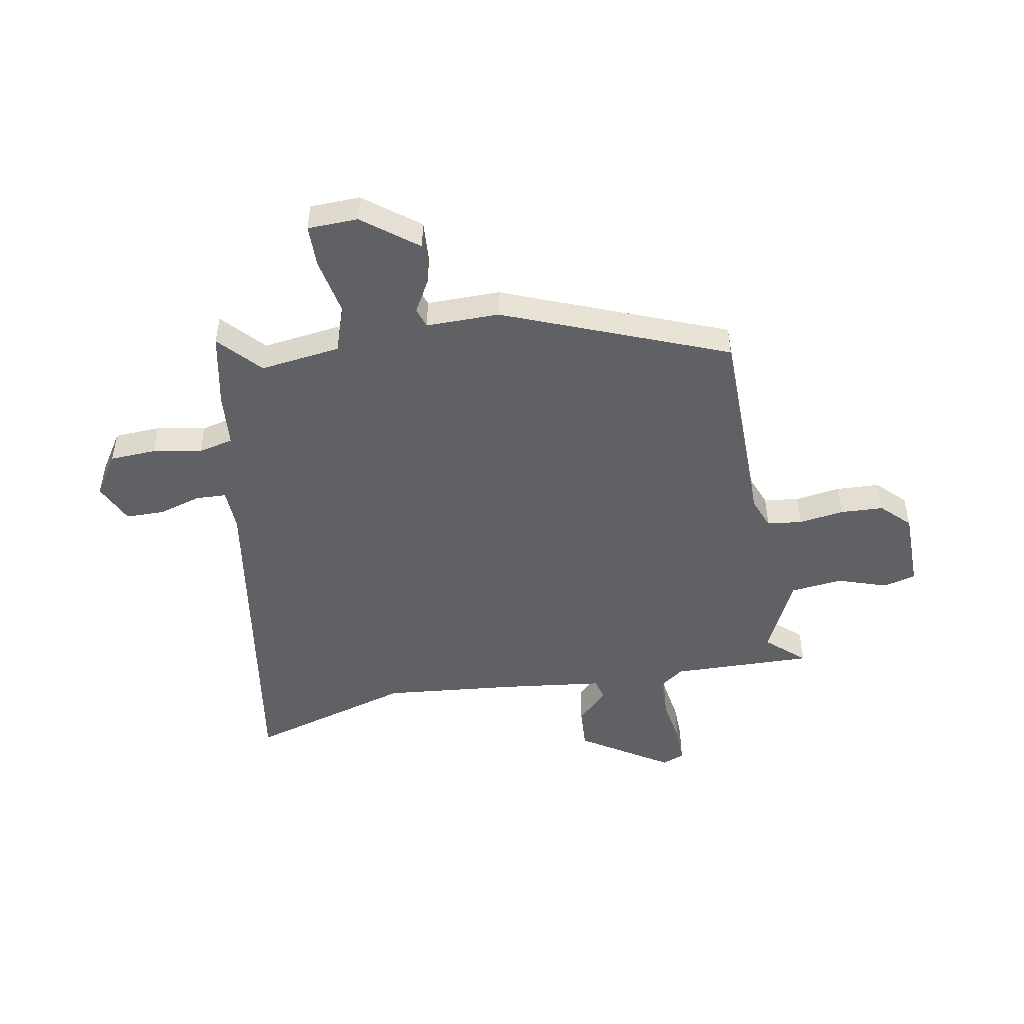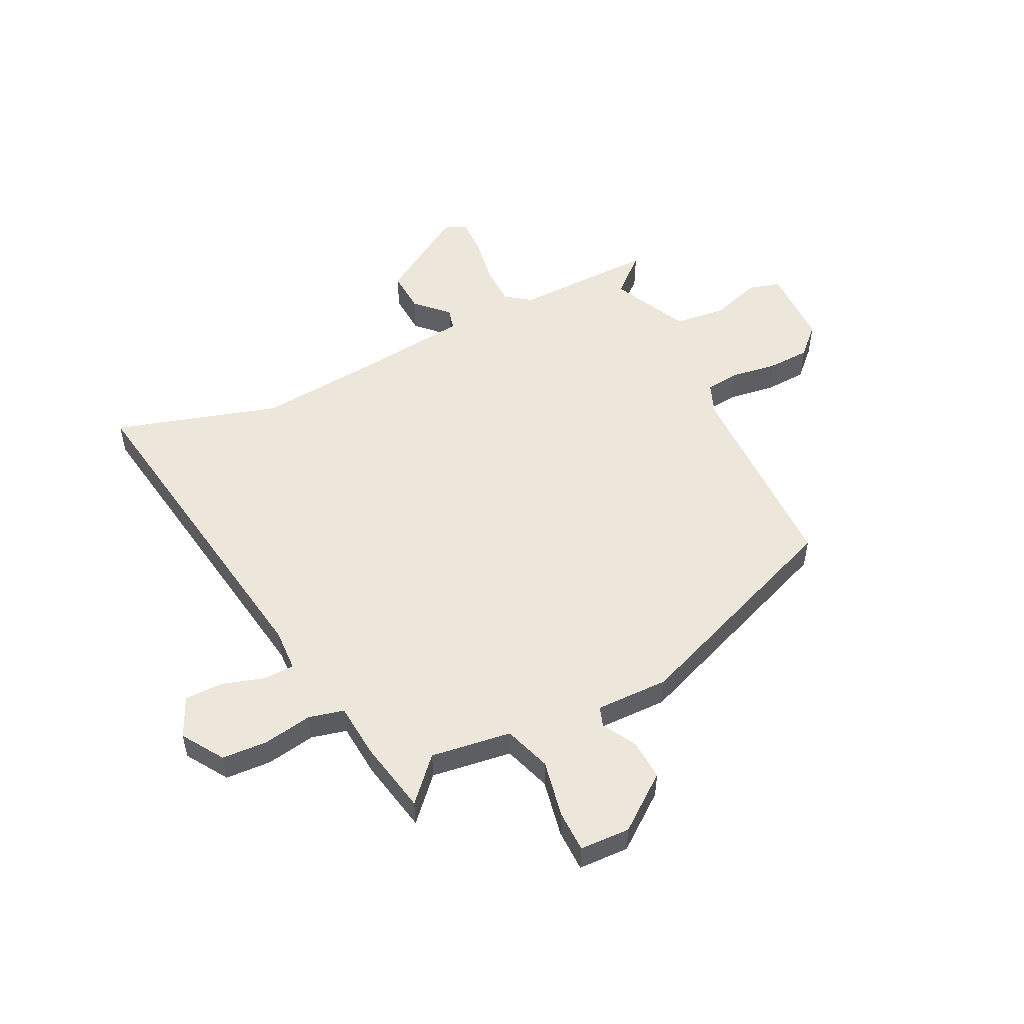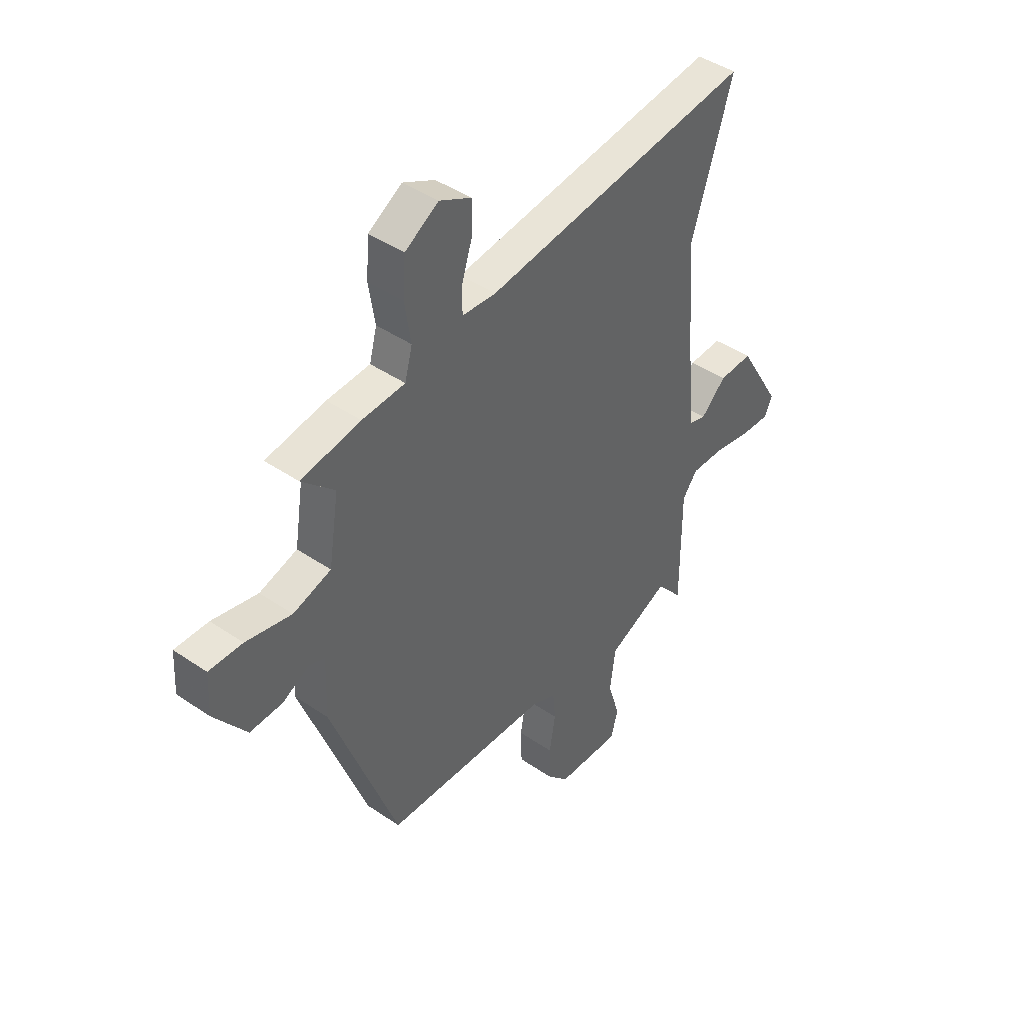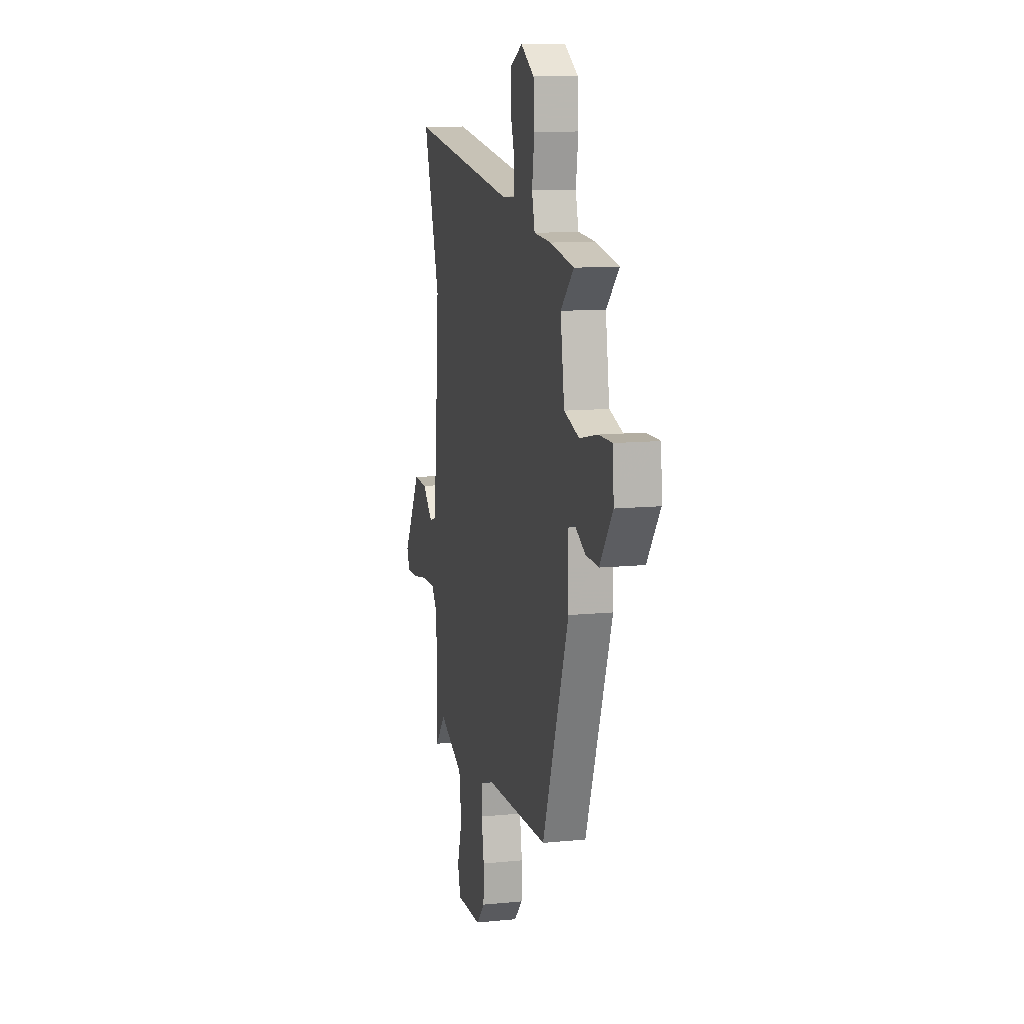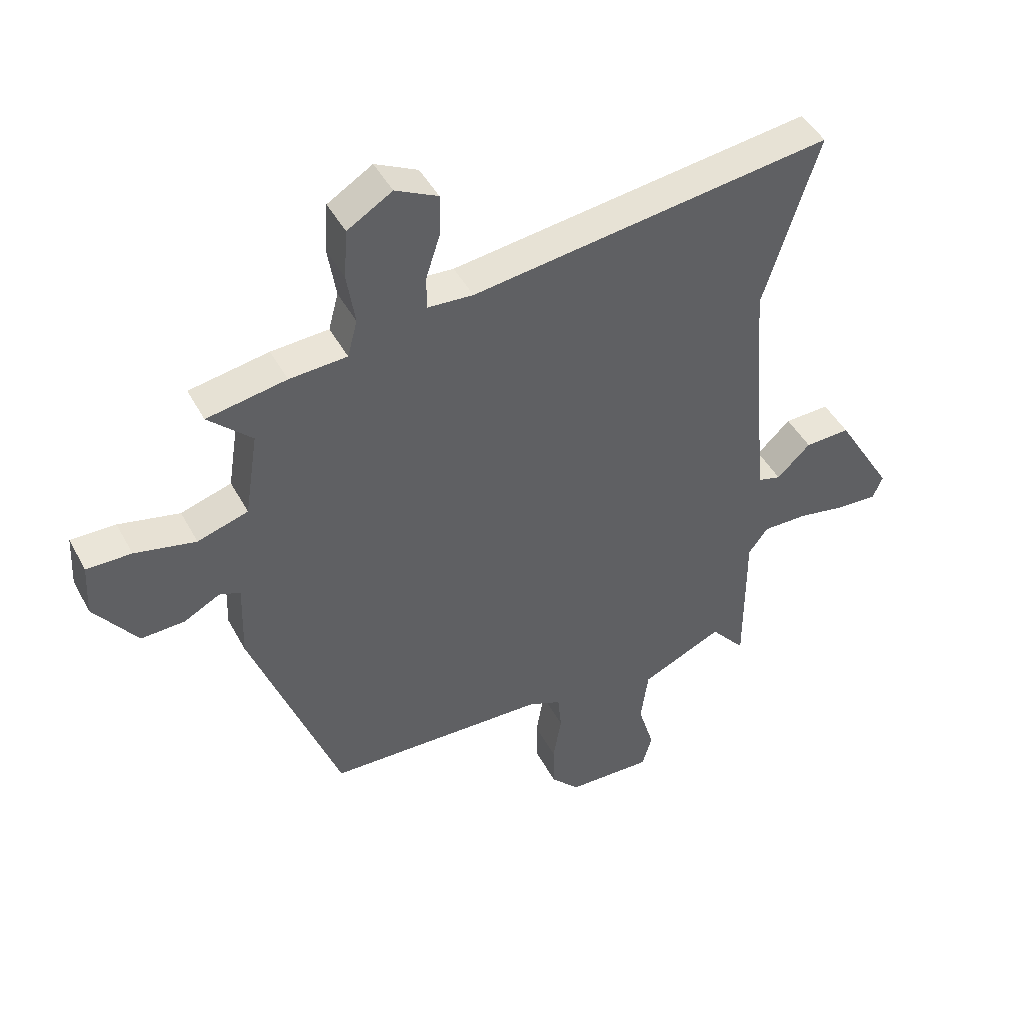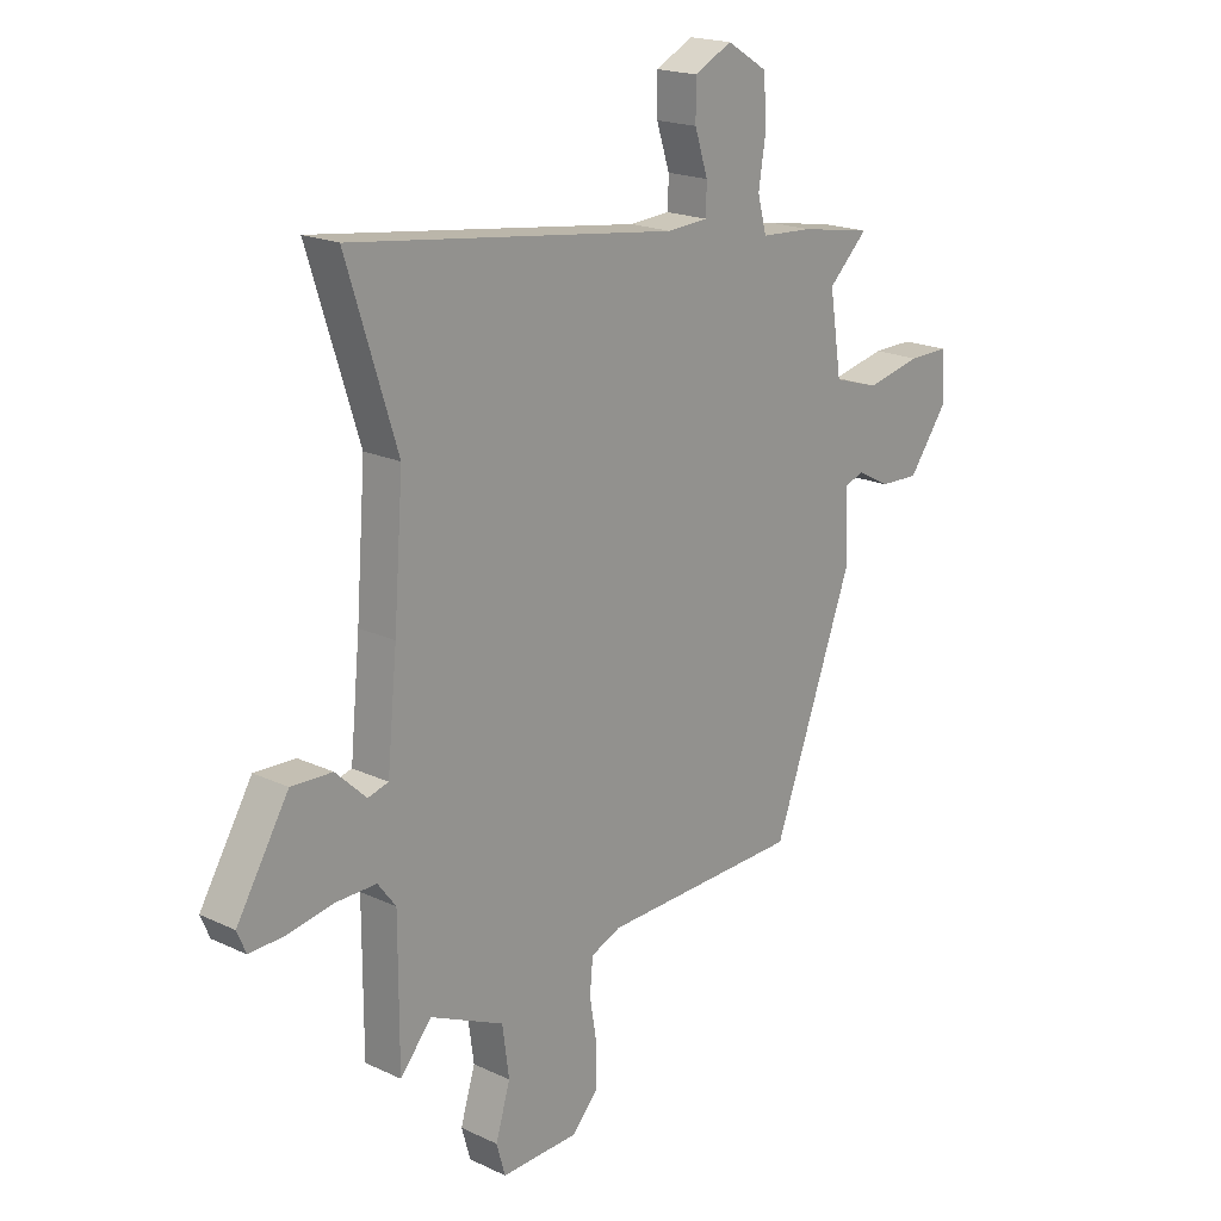
<metadata>
{"format":"obj","ext":"obj","renderer":"f3d","projection":"perspective","resolution":1024,"background":"white","views":[{"elev":-48.5,"azim":98.9,"up":"+Y"},{"elev":52.0,"azim":62.7,"up":"+Y"},{"elev":43.3,"azim":129.0,"up":"+Z"},{"elev":11.6,"azim":76.5,"up":"+Z"},{"elev":45.3,"azim":153.1,"up":"+Z"},{"elev":19.2,"azim":-48.4,"up":"+Z"}]}
</metadata>
<code>
v 0.528 0.07 0.476
v 0.453 0.07 0.404
v 0.476 0.07 0.257
v 0.563 0.07 0.23
v 0.668 0.07 0.253
v 0.745 0.07 0.254
v 0.75 0.07 0.162
v 0.676 0.07 0.061
v 0.601 0.07 0.064
v 0.539 0.07 0.097
v 0.503 0.07 0.084
v 0.507 0.07 -0.05
v 0.355 0.07 -0.462
v -0.025 0.07 -0.475
v -0.082 0.07 -0.499
v -0.088 0.07 -0.563
v -0.074 0.07 -0.646
v -0.076 0.07 -0.724
v -0.125 0.07 -0.776
v -0.272 0.07 -0.781
v -0.289 0.07 -0.722
v -0.261 0.07 -0.63
v -0.274 0.07 -0.536
v -0.415 0.07 -0.472
v -0.475 0.07 -0.543
v -0.475 0.07 -0.284
v -0.509 0.07 -0.239
v -0.585 0.07 -0.24
v -0.672 0.07 -0.256
v -0.74 0.07 -0.259
v -0.757 0.07 -0.219
v -0.658 0.07 -0.054
v -0.58 0.07 -0.057
v -0.522 0.07 -0.112
v -0.483 0.07 -0.101
v -0.464 0.07 0.092
v -0.446 0.07 0.33
v -0.541 0.07 0.629
v 0.08 0.07 0.546
v 0.158 0.07 0.551
v 0.159 0.07 0.607
v 0.134 0.07 0.684
v 0.133 0.07 0.755
v 0.206 0.07 0.791
v 0.283 0.07 0.744
v 0.289 0.07 0.66
v 0.275 0.07 0.57
v 0.292 0.07 0.506
v 0.391 0.07 0.5
v 0.528 0 0.476
v 0.453 0 0.404
v 0.476 0 0.257
v 0.563 0 0.23
v 0.668 0 0.253
v 0.745 0 0.254
v 0.75 0 0.162
v 0.676 0 0.061
v 0.601 0 0.064
v 0.539 0 0.097
v 0.503 0 0.084
v 0.507 0 -0.05
v 0.355 0 -0.462
v -0.025 0 -0.475
v -0.082 0 -0.499
v -0.088 0 -0.563
v -0.074 0 -0.646
v -0.076 0 -0.724
v -0.125 0 -0.776
v -0.272 0 -0.781
v -0.289 0 -0.722
v -0.261 0 -0.63
v -0.274 0 -0.536
v -0.415 0 -0.472
v -0.475 0 -0.543
v -0.475 0 -0.284
v -0.509 0 -0.239
v -0.585 0 -0.24
v -0.672 0 -0.256
v -0.74 0 -0.259
v -0.757 0 -0.219
v -0.658 0 -0.054
v -0.58 0 -0.057
v -0.522 0 -0.112
v -0.483 0 -0.101
v -0.464 0 0.092
v -0.446 0 0.33
v -0.541 0 0.629
v 0.08 0 0.546
v 0.158 0 0.551
v 0.159 0 0.607
v 0.134 0 0.684
v 0.133 0 0.755
v 0.206 0 0.791
v 0.283 0 0.744
v 0.289 0 0.66
v 0.275 0 0.57
v 0.292 0 0.506
v 0.391 0 0.5
f 48 49 1 2
f 44 45 46 47
f 44 47 48
f 41 42 43 44
f 40 41 44 48
f 39 40 48 2
f 37 38 39 2
f 31 32 33 34
f 31 34 35
f 28 29 30 31
f 27 28 31 35
f 26 27 35
f 24 25 26
f 23 24 26 35
f 19 20 21 22
f 19 22 23
f 16 17 18 19
f 15 16 19 23
f 14 15 23 35
f 11 12 13 14
f 7 8 9 10
f 5 6 7 10
f 4 5 10 11
f 3 4 11 14
f 36 37 2 3
f 3 14 35 36
f 51 50 98 97
f 96 95 94 93
f 97 96 93
f 93 92 91 90
f 97 93 90 89
f 51 97 89 88
f 51 88 87 86
f 83 82 81 80
f 84 83 80
f 80 79 78 77
f 84 80 77 76
f 84 76 75
f 75 74 73
f 84 75 73 72
f 71 70 69 68
f 72 71 68
f 68 67 66 65
f 72 68 65 64
f 84 72 64 63
f 63 62 61 60
f 59 58 57 56
f 59 56 55 54
f 60 59 54 53
f 63 60 53 52
f 52 51 86 85
f 85 84 63 52
f 1 50 51 2
f 2 51 52 3
f 3 52 53 4
f 4 53 54 5
f 5 54 55 6
f 6 55 56 7
f 7 56 57 8
f 8 57 58 9
f 9 58 59 10
f 10 59 60 11
f 11 60 61 12
f 12 61 62 13
f 13 62 63 14
f 14 63 64 15
f 15 64 65 16
f 16 65 66 17
f 17 66 67 18
f 18 67 68 19
f 19 68 69 20
f 20 69 70 21
f 21 70 71 22
f 22 71 72 23
f 23 72 73 24
f 24 73 74 25
f 25 74 75 26
f 26 75 76 27
f 27 76 77 28
f 28 77 78 29
f 29 78 79 30
f 30 79 80 31
f 31 80 81 32
f 32 81 82 33
f 33 82 83 34
f 34 83 84 35
f 35 84 85 36
f 36 85 86 37
f 37 86 87 38
f 38 87 88 39
f 39 88 89 40
f 40 89 90 41
f 41 90 91 42
f 42 91 92 43
f 43 92 93 44
f 44 93 94 45
f 45 94 95 46
f 46 95 96 47
f 47 96 97 48
f 48 97 98 49
f 49 98 50 1

</code>
